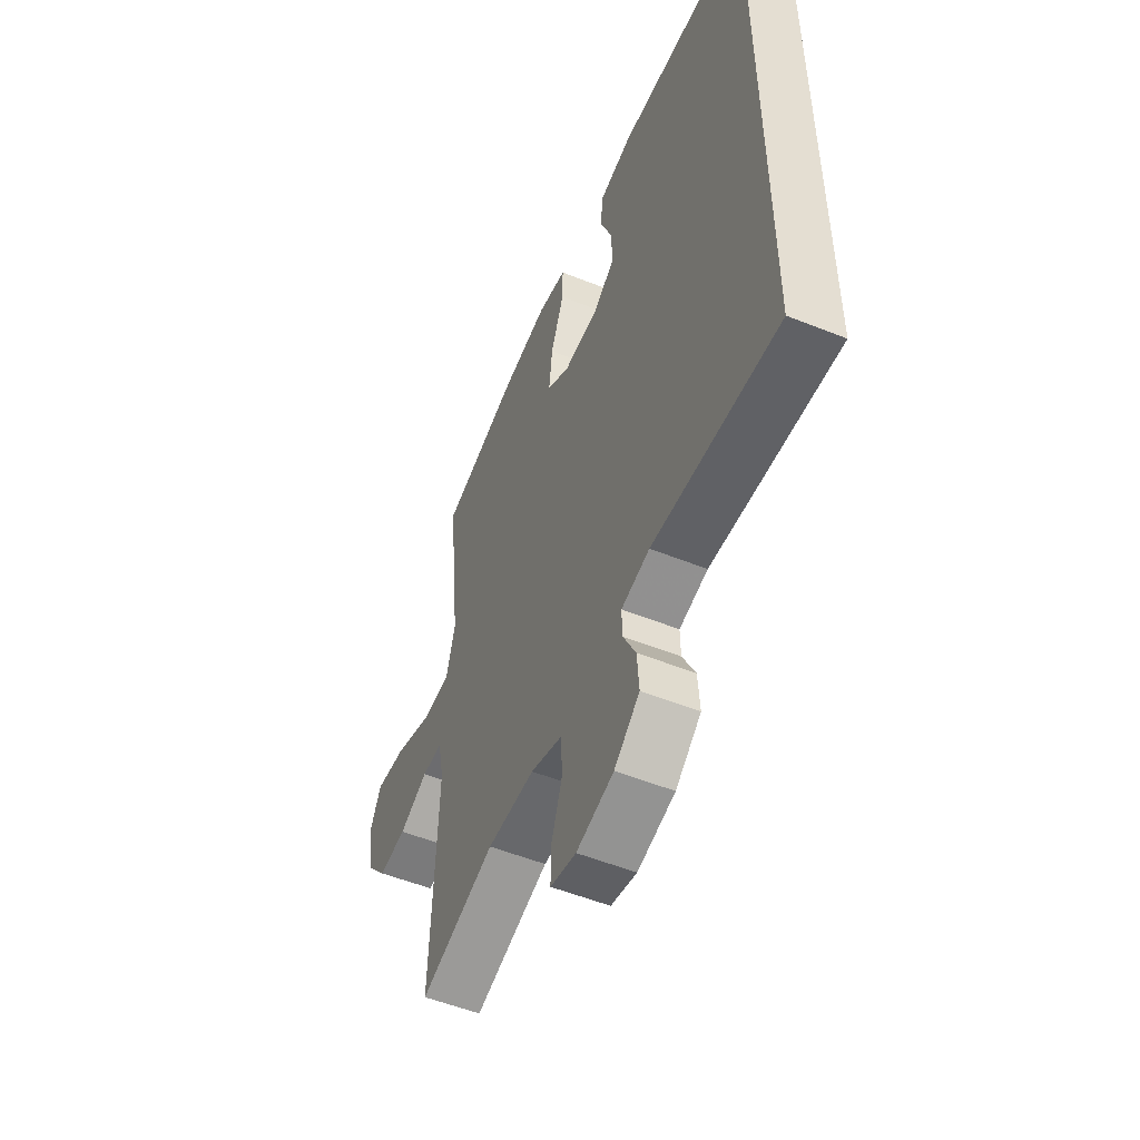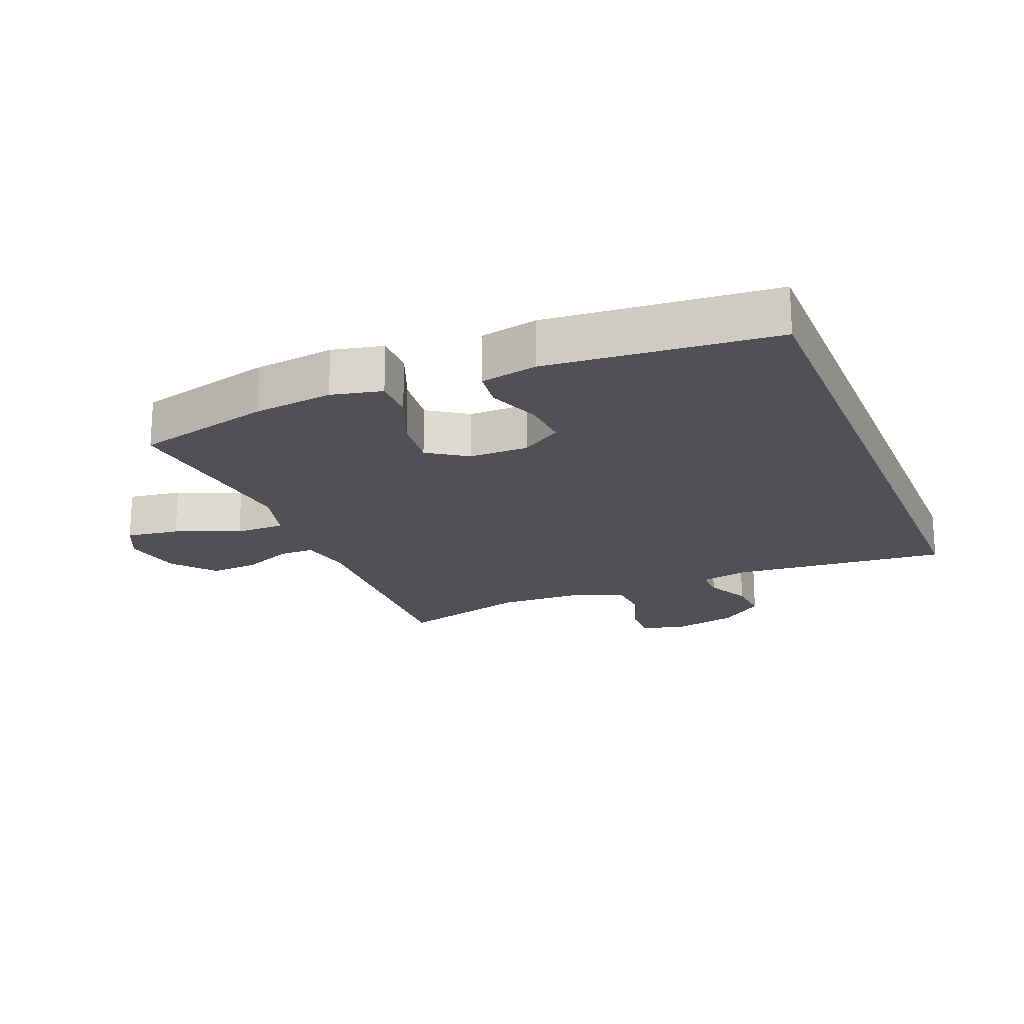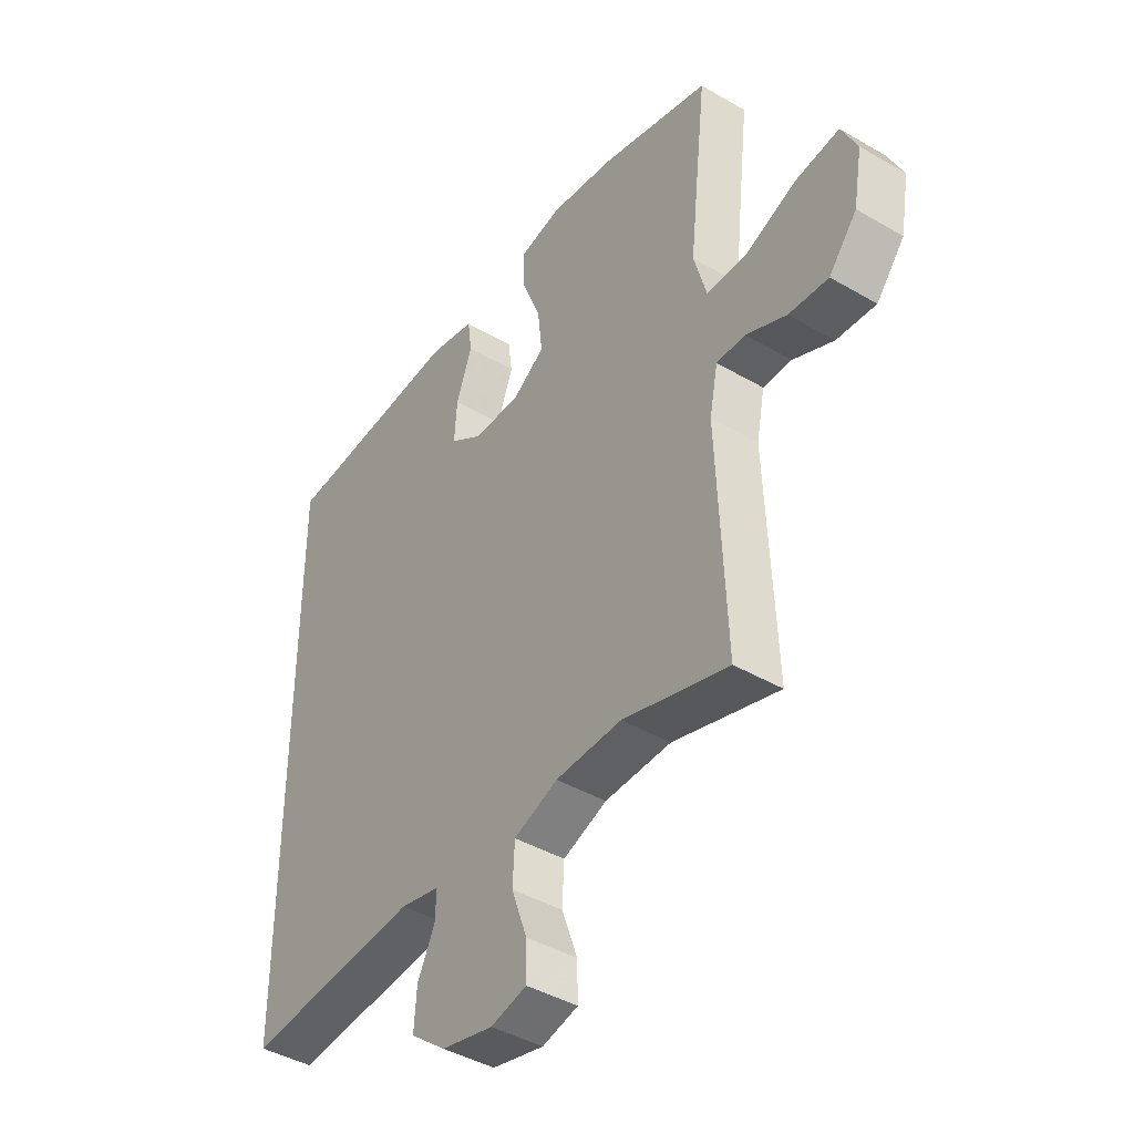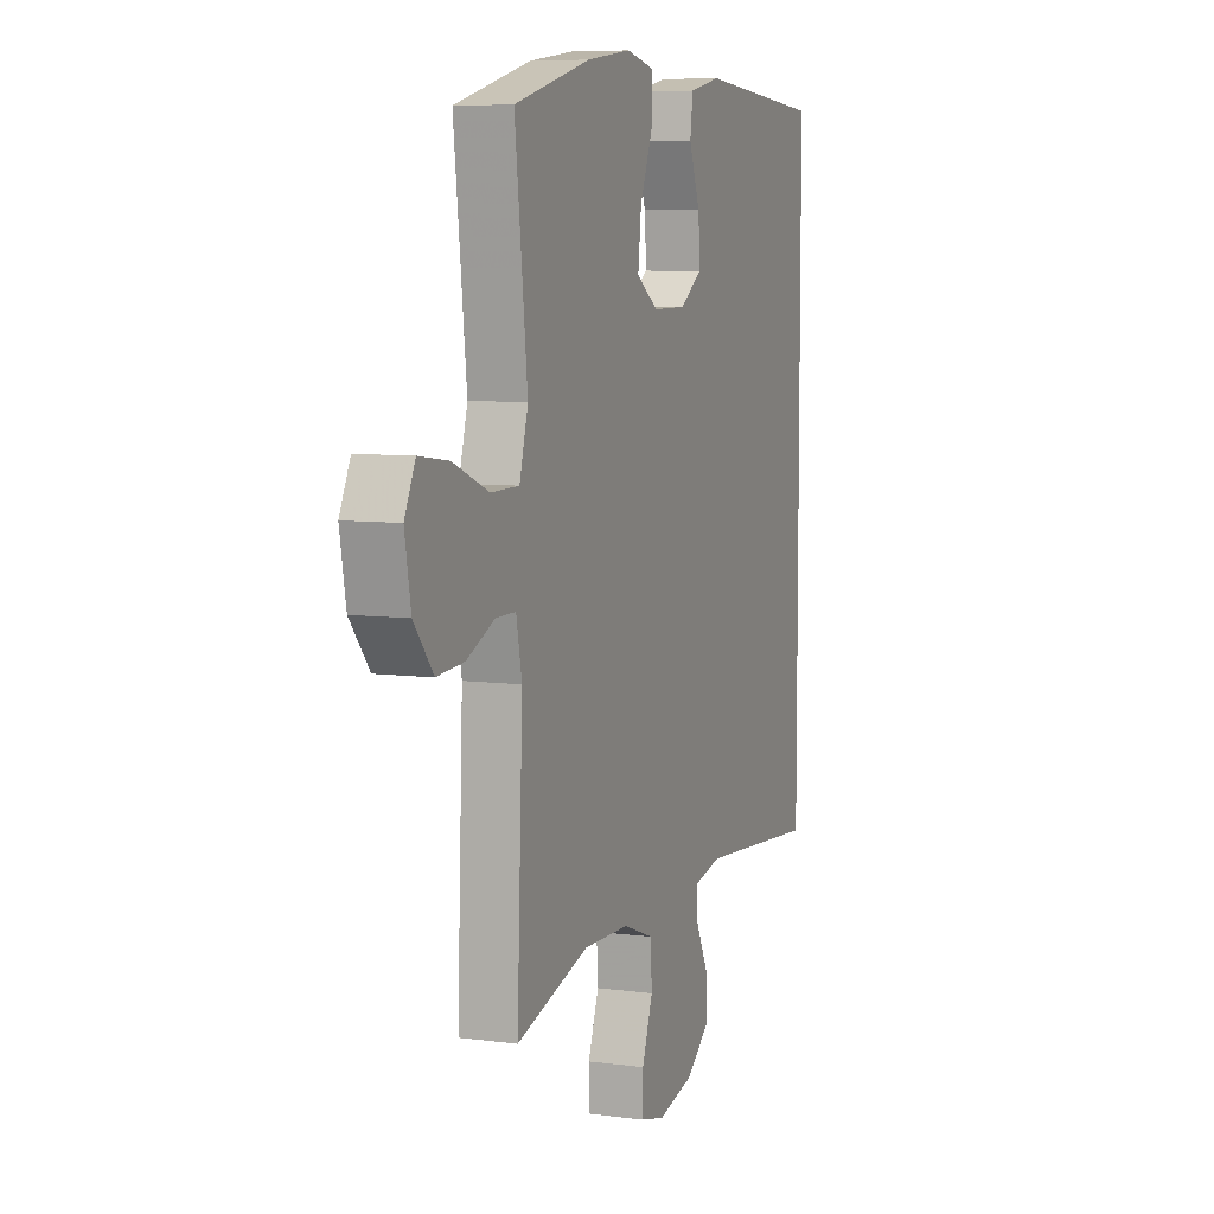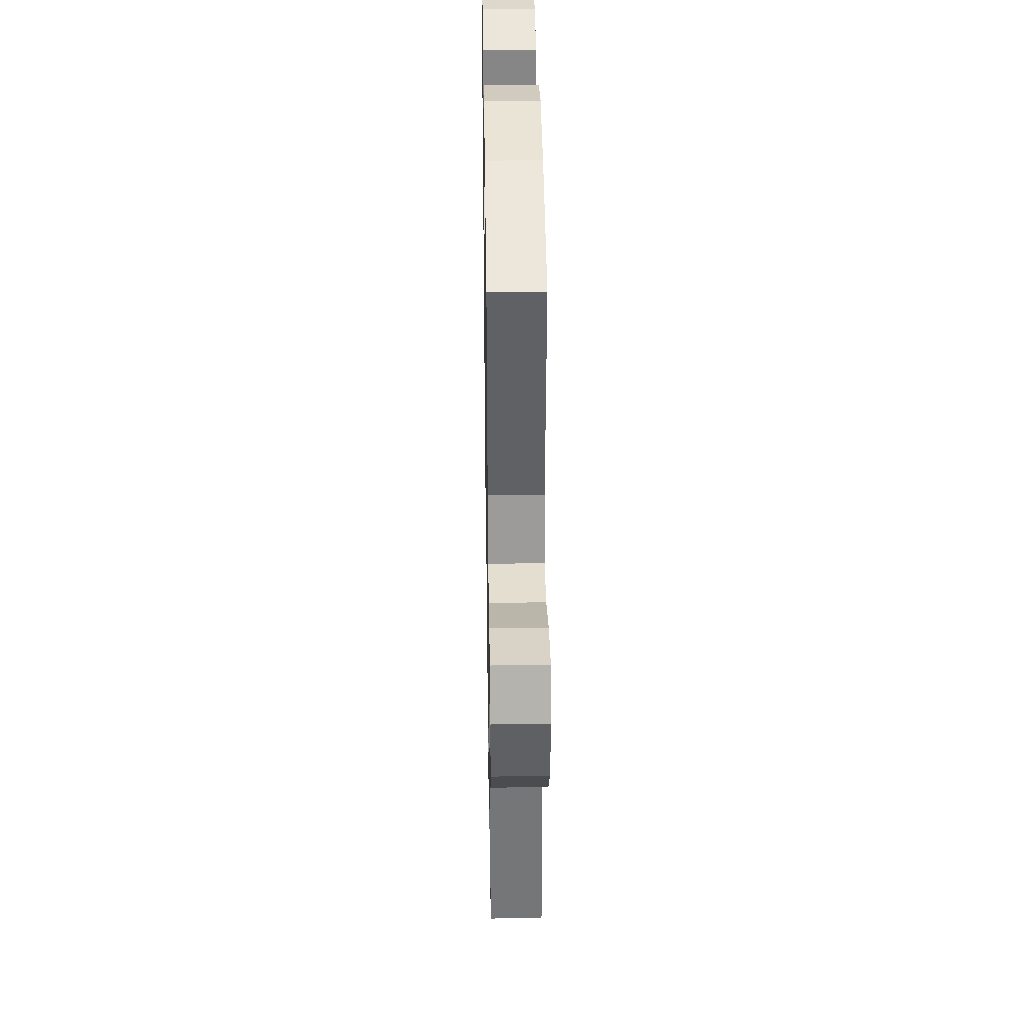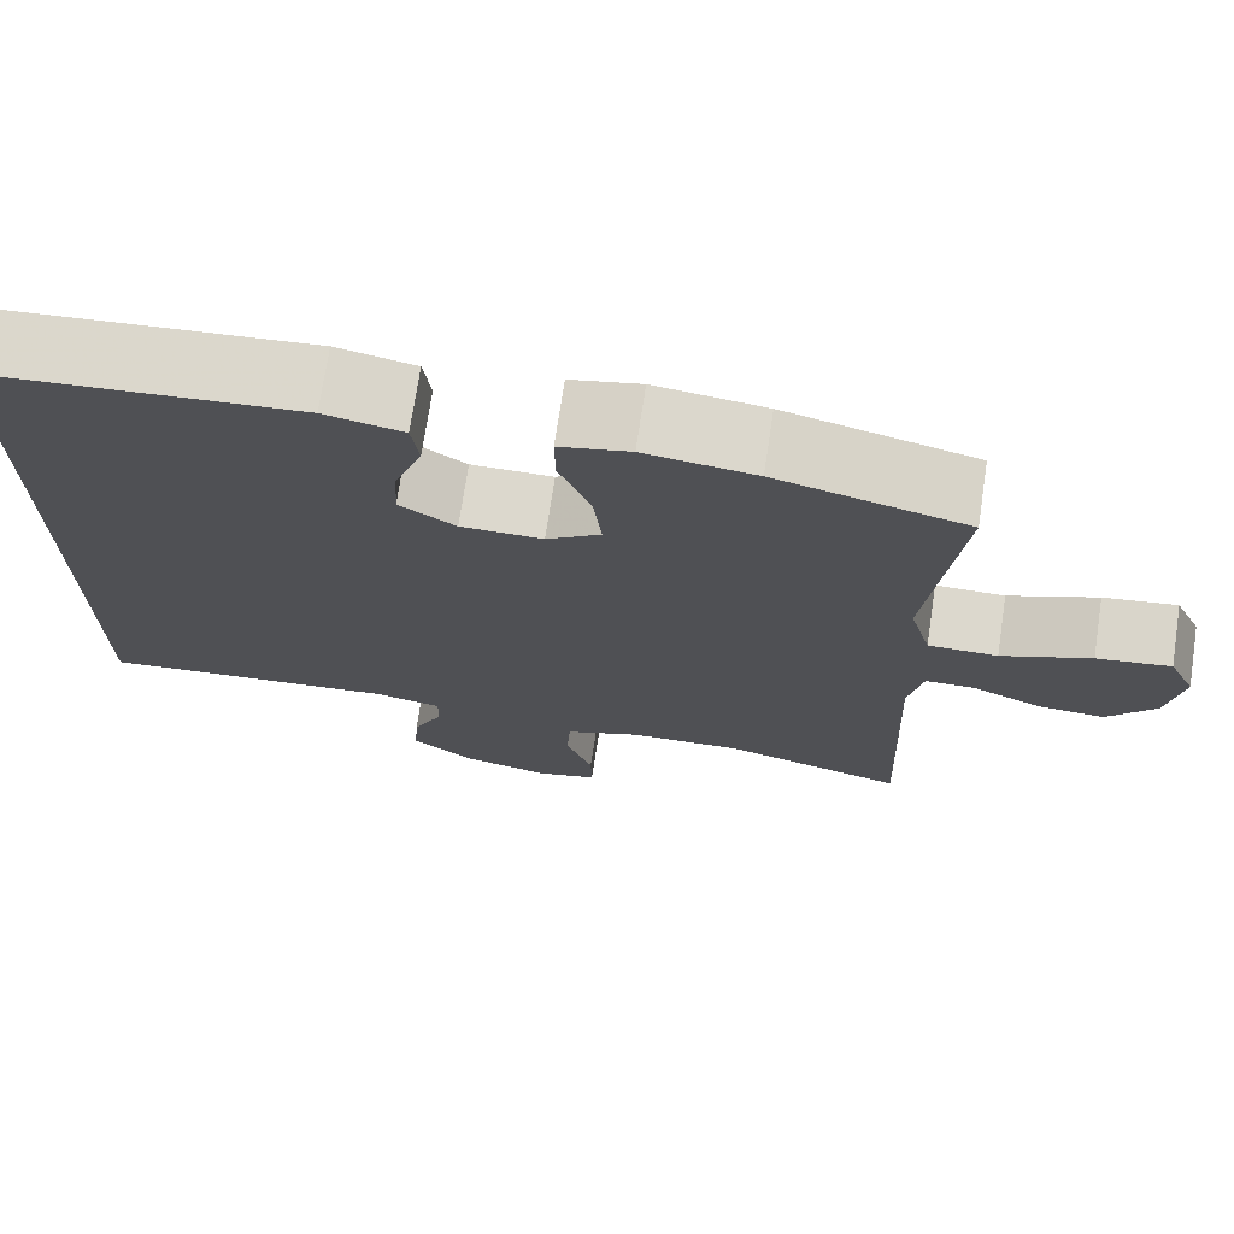
<metadata>
{"format":"obj","ext":"obj","renderer":"f3d","projection":"perspective","resolution":1024,"background":"white","views":[{"elev":-53.8,"azim":66.9,"up":"+Z"},{"elev":-19.8,"azim":21.8,"up":"+Y"},{"elev":-42.5,"azim":-124.9,"up":"+Z"},{"elev":7.2,"azim":-69.0,"up":"+Z"},{"elev":35.7,"azim":-90.9,"up":"+Z"},{"elev":72.5,"azim":-171.4,"up":"+Z"}]}
</metadata>
<code>
v -0.5 0.07 0.5
v -0.287 0.07 0.557
v -0.163 0.07 0.574
v -0.084 0.07 0.557
v -0.085 0.07 0.491
v -0.121 0.07 0.4
v -0.13 0.07 0.319
v -0.069 0.07 0.278
v 0.023 0.07 0.279
v 0.086 0.07 0.321
v 0.081 0.07 0.395
v 0.05 0.07 0.478
v 0.058 0.07 0.538
v 0.146 0.07 0.557
v 0.5 0.07 0.53
v 0.5 0.07 -0.455
v 0.162 0.07 -0.428
v 0.086 0.07 -0.445
v 0.087 0.07 -0.495
v 0.121 0.07 -0.564
v 0.126 0.07 -0.634
v 0.058 0.07 -0.688
v -0.042 0.07 -0.712
v -0.111 0.07 -0.695
v -0.11 0.07 -0.63
v -0.08 0.07 -0.546
v -0.084 0.07 -0.475
v -0.169 0.07 -0.443
v -0.297 0.07 -0.44
v -0.5 0.07 -0.5
v -0.484 0.07 -0.11
v -0.5 0.07 -0.03
v -0.555 0.07 -0.03
v -0.633 0.07 -0.065
v -0.709 0.07 -0.071
v -0.763 0.07 -0.005
v -0.78 0.07 0.09
v -0.75 0.07 0.153
v -0.667 0.07 0.142
v -0.567 0.07 0.102
v -0.489 0.07 0.103
v -0.465 0.07 0.19
v -0.48 0.07 0.326
v -0.5 0 0.5
v -0.287 0 0.557
v -0.163 0 0.574
v -0.084 0 0.557
v -0.085 0 0.491
v -0.121 0 0.4
v -0.13 0 0.319
v -0.069 0 0.278
v 0.023 0 0.279
v 0.086 0 0.321
v 0.081 0 0.395
v 0.05 0 0.478
v 0.058 0 0.538
v 0.146 0 0.557
v 0.5 0 0.53
v 0.5 0 -0.455
v 0.162 0 -0.428
v 0.086 0 -0.445
v 0.087 0 -0.495
v 0.121 0 -0.564
v 0.126 0 -0.634
v 0.058 0 -0.688
v -0.042 0 -0.712
v -0.111 0 -0.695
v -0.11 0 -0.63
v -0.08 0 -0.546
v -0.084 0 -0.475
v -0.169 0 -0.443
v -0.297 0 -0.44
v -0.5 0 -0.5
v -0.484 0 -0.11
v -0.5 0 -0.03
v -0.555 0 -0.03
v -0.633 0 -0.065
v -0.709 0 -0.071
v -0.763 0 -0.005
v -0.78 0 0.09
v -0.75 0 0.153
v -0.667 0 0.142
v -0.567 0 0.102
v -0.489 0 0.103
v -0.465 0 0.19
v -0.48 0 0.326
f 37 38 39 40
f 37 40 41
f 36 37 41
f 33 34 35 36
f 32 33 36 41
f 31 32 41 42
f 29 30 31 42
f 23 24 25 26
f 23 26 27
f 22 23 27
f 19 20 21 22
f 18 19 22 27
f 17 18 27 28
f 15 16 17
f 11 12 13 14
f 10 11 14 15
f 9 10 15 17
f 3 4 5 6
f 3 6 7
f 43 1 2 3
f 43 3 7
f 42 43 7 8
f 17 28 29 42
f 8 9 17 42
f 83 82 81 80
f 84 83 80
f 84 80 79
f 79 78 77 76
f 84 79 76 75
f 85 84 75 74
f 85 74 73 72
f 69 68 67 66
f 70 69 66
f 70 66 65
f 65 64 63 62
f 70 65 62 61
f 71 70 61 60
f 60 59 58
f 57 56 55 54
f 58 57 54 53
f 60 58 53 52
f 49 48 47 46
f 50 49 46
f 46 45 44 86
f 50 46 86
f 51 50 86 85
f 85 72 71 60
f 85 60 52 51
f 1 44 45 2
f 2 45 46 3
f 3 46 47 4
f 4 47 48 5
f 5 48 49 6
f 6 49 50 7
f 7 50 51 8
f 8 51 52 9
f 9 52 53 10
f 10 53 54 11
f 11 54 55 12
f 12 55 56 13
f 13 56 57 14
f 14 57 58 15
f 15 58 59 16
f 16 59 60 17
f 17 60 61 18
f 18 61 62 19
f 19 62 63 20
f 20 63 64 21
f 21 64 65 22
f 22 65 66 23
f 23 66 67 24
f 24 67 68 25
f 25 68 69 26
f 26 69 70 27
f 27 70 71 28
f 28 71 72 29
f 29 72 73 30
f 30 73 74 31
f 31 74 75 32
f 32 75 76 33
f 33 76 77 34
f 34 77 78 35
f 35 78 79 36
f 36 79 80 37
f 37 80 81 38
f 38 81 82 39
f 39 82 83 40
f 40 83 84 41
f 41 84 85 42
f 42 85 86 43
f 43 86 44 1

</code>
